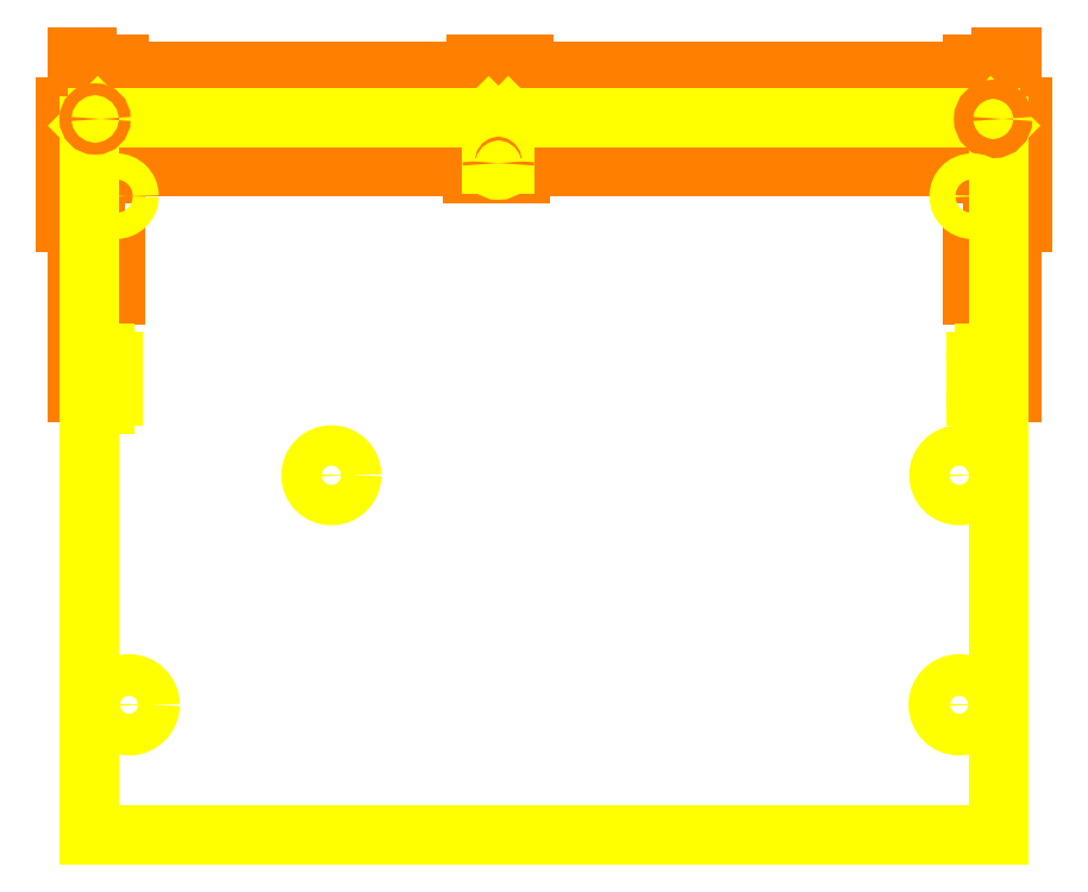
<metadata>
{"format":"dxf","ext":"dxf","renderer":"ezdxf+matplotlib","layout":"modelspace","background":"white","min_lineweight":24,"dpi":150}
</metadata>
<code>
0
SECTION
2
ENTITIES
0
LINE
8
SODIMM
10
166.6
20
176.9
11
166.6
21
202.6
0
LINE
8
SODIMM
10
166.6
20
202.6
11
167.4
21
202.6
0
LINE
8
SODIMM
10
167.4
20
202.6
11
167.4
21
201.4
0
LINE
8
SODIMM
10
167.4
20
201.4
11
237.4
21
201.4
0
LINE
8
SODIMM
10
237.4
20
201.4
11
237.4
21
202.6
0
LINE
8
SODIMM
10
237.4
20
202.6
11
238.2
21
202.6
0
LINE
8
SODIMM
10
238.2
20
202.6
11
238.2
21
176.9
0
LINE
8
SODIMM
10
238.2
20
176.9
11
237.4
21
176.9
0
LINE
8
SODIMM
10
237.4
20
176.9
11
237.4
21
184.3
0
LINE
8
SODIMM
10
237.4
20
184.3
11
235.3
21
184.3
0
LINE
8
SODIMM
10
235.3
20
184.3
11
235.3
21
187.3
0
LINE
8
SODIMM
10
235.3
20
187.3
11
237.4
21
187.3
0
LINE
8
SODIMM
10
237.4
20
187.3
11
237.4
21
196
0
LINE
8
SODIMM
10
237.4
20
196
11
167.4
21
196
0
LINE
8
SODIMM
10
167.4
20
196
11
167.4
21
187.3
0
LINE
8
SODIMM
10
167.4
20
176.9
11
166.6
21
176.9
0
LINE
8
SODIMM
10
166.6
20
198.7
11
165.8
21
198.7
0
LINE
8
SODIMM
10
165.8
20
198.7
11
165.8
21
189.9
0
LINE
8
SODIMM
10
165.8
20
189.9
11
166.6
21
189.9
0
LINE
8
SODIMM
10
238.2
20
198.7
11
239.1
21
198.7
0
LINE
8
SODIMM
10
239.1
20
198.7
11
239.1
21
189.9
0
LINE
8
SODIMM
10
239.1
20
189.9
11
238.2
21
189.9
0
LINE
8
SODIMM
10
237.4
20
189.9
11
236.8
21
189.9
0
LINE
8
SODIMM
10
236.8
20
189.9
11
236.8
21
194.2
0
LINE
8
SODIMM
10
236.8
20
194.2
11
168
21
194.2
0
LINE
8
SODIMM
10
168
20
194.2
11
168
21
189.9
0
LINE
8
SODIMM
10
168
20
189.9
11
167.4
21
189.9
0
LINE
8
SODIMM
10
169.2
20
201.4
11
169.2
21
202
0
LINE
8
SODIMM
10
169.2
20
202
11
169.3
21
202
0
LINE
8
SODIMM
10
169.3
20
202
11
169.4
21
202
0
LINE
8
SODIMM
10
169.4
20
202
11
169.4
21
201.4
0
LINE
8
SODIMM
10
169.7
20
201.4
11
169.7
21
202
0
LINE
8
SODIMM
10
169.7
20
202
11
169.8
21
202
0
LINE
8
SODIMM
10
169.8
20
202
11
169.9
21
202
0
LINE
8
SODIMM
10
169.9
20
202
11
169.9
21
201.4
0
LINE
8
SODIMM
10
197.2
20
201.4
11
197.2
21
202
0
LINE
8
SODIMM
10
197.2
20
202
11
197.3
21
202
0
LINE
8
SODIMM
10
197.3
20
202
11
197.4
21
202
0
LINE
8
SODIMM
10
197.4
20
202
11
197.4
21
201.4
0
LINE
8
SODIMM
10
197.7
20
201.4
11
197.7
21
202
0
LINE
8
SODIMM
10
197.7
20
202
11
197.8
21
202
0
LINE
8
SODIMM
10
197.8
20
202
11
197.9
21
202
0
LINE
8
SODIMM
10
197.9
20
202
11
197.9
21
201.4
0
LINE
8
SODIMM
10
200.2
20
201.4
11
200.2
21
202
0
LINE
8
SODIMM
10
200.2
20
202
11
200.3
21
202
0
LINE
8
SODIMM
10
200.3
20
202
11
200.4
21
202
0
LINE
8
SODIMM
10
200.4
20
202
11
200.4
21
201.4
0
LINE
8
SODIMM
10
200.7
20
201.4
11
200.7
21
202
0
LINE
8
SODIMM
10
200.7
20
202
11
200.8
21
202
0
LINE
8
SODIMM
10
200.8
20
202
11
200.9
21
202
0
LINE
8
SODIMM
10
200.9
20
202
11
200.9
21
201.4
0
LINE
8
SODIMM
10
235.2
20
201.4
11
235.2
21
202
0
LINE
8
SODIMM
10
235.2
20
202
11
235.3
21
202
0
LINE
8
SODIMM
10
235.3
20
202
11
235.4
21
202
0
LINE
8
SODIMM
10
235.4
20
202
11
235.4
21
201.4
0
LINE
8
SODIMM
10
235.7
20
201.4
11
235.7
21
202
0
LINE
8
SODIMM
10
235.7
20
202
11
235.8
21
202
0
LINE
8
SODIMM
10
235.8
20
202
11
235.9
21
202
0
LINE
8
SODIMM
10
235.9
20
202
11
235.9
21
201.4
0
LINE
8
SODIMM
10
235.6
20
194.2
11
235.6
21
193.6
0
LINE
8
SODIMM
10
235.6
20
193.6
11
235.5
21
193.6
0
LINE
8
SODIMM
10
235.5
20
193.6
11
235.5
21
193.6
0
LINE
8
SODIMM
10
235.5
20
193.6
11
235.5
21
194.2
0
LINE
8
SODIMM
10
235.1
20
194.2
11
235.1
21
193.6
0
LINE
8
SODIMM
10
235.1
20
193.6
11
235
21
193.6
0
LINE
8
SODIMM
10
235
20
193.6
11
235
21
193.6
0
LINE
8
SODIMM
10
235
20
193.6
11
235
21
194.2
0
LINE
8
SODIMM
10
200.6
20
194.2
11
200.6
21
193.6
0
LINE
8
SODIMM
10
200.6
20
193.6
11
200.5
21
193.6
0
LINE
8
SODIMM
10
200.5
20
193.6
11
200.5
21
193.6
0
LINE
8
SODIMM
10
200.5
20
193.6
11
200.5
21
194.2
0
LINE
8
SODIMM
10
200.1
20
194.2
11
200.1
21
193.6
0
LINE
8
SODIMM
10
200.1
20
193.6
11
200
21
193.6
0
LINE
8
SODIMM
10
200
20
193.6
11
200
21
193.6
0
LINE
8
SODIMM
10
200
20
193.6
11
200
21
194.2
0
LINE
8
SODIMM
10
197.6
20
194.2
11
197.6
21
193.6
0
LINE
8
SODIMM
10
197.6
20
193.6
11
197.5
21
193.6
0
LINE
8
SODIMM
10
197.5
20
193.6
11
197.5
21
193.6
0
LINE
8
SODIMM
10
197.5
20
193.6
11
197.5
21
194.2
0
LINE
8
SODIMM
10
197.1
20
194.2
11
197.1
21
193.6
0
LINE
8
SODIMM
10
197.1
20
193.6
11
197
21
193.6
0
LINE
8
SODIMM
10
197
20
193.6
11
197
21
193.6
0
LINE
8
SODIMM
10
197
20
193.6
11
197
21
194.2
0
LINE
8
SODIMM
10
169.6
20
194.2
11
169.6
21
193.6
0
LINE
8
SODIMM
10
169.6
20
193.6
11
169.5
21
193.6
0
LINE
8
SODIMM
10
169.5
20
193.6
11
169.5
21
193.6
0
LINE
8
SODIMM
10
169.5
20
193.6
11
169.5
21
194.2
0
LINE
8
SODIMM
10
169.1
20
194.2
11
169.1
21
193.6
0
LINE
8
SODIMM
10
169.1
20
193.6
11
169
21
193.6
0
LINE
8
SODIMM
10
169
20
193.6
11
169
21
193.6
0
LINE
8
SODIMM
10
169
20
193.6
11
169
21
194.2
0
LINE
8
SODIMM
10
199.4
20
194.7
11
199.4
21
196
0
LINE
8
SODIMM
10
198.5
20
194.7
11
198.5
21
196
0
LINE
8
SODIMM
10
167.4
20
187.3
11
169.6
21
187.3
0
LINE
8
SODIMM
10
169.6
20
187.3
11
169.6
21
184.3
0
LINE
8
SODIMM
10
169.6
20
184.3
11
167.4
21
184.3
0
LINE
8
SODIMM
10
167.4
20
184.3
11
167.4
21
176.9
0
LINE
8
SOM
10
167.6
20
197.3
11
168.2
21
197.9
0
LINE
8
SOM
10
168.2
20
197.9
11
198.2
21
197.9
0
LINE
8
SOM
10
198.2
20
197.9
11
198.4
21
197.6
0
LINE
8
SOM
10
198.4
20
197.6
11
198.4
21
194.4
0
LINE
8
SOM
10
199.4
20
194.4
11
199.4
21
197.6
0
LINE
8
SOM
10
199.4
20
197.6
11
199.7
21
197.9
0
LINE
8
SOM
10
199.7
20
197.9
11
236.6
21
197.9
0
LINE
8
SOM
10
236.6
20
197.9
11
237.2
21
197.3
0
LINE
8
SOM
10
237.2
20
197.3
11
237.2
21
179.9
0
LINE
8
SOM
10
237.2
20
179.9
11
236.1
21
179.9
0
LINE
8
SOM
10
235.5
20
179.2
11
235.5
21
176.5
0
LINE
8
SOM
10
236.1
20
175.9
11
237.2
21
175.9
0
LINE
8
SOM
10
237.2
20
175.9
11
237.2
21
142.9
0
LINE
8
SOM
10
237.2
20
142.9
11
167.6
21
142.9
0
LINE
8
SOM
10
167.6
20
142.9
11
167.6
21
175.9
0
LINE
8
SOM
10
167.6
20
175.9
11
168.7
21
175.9
0
LINE
8
SOM
10
169.4
20
176.5
11
169.4
21
179.2
0
LINE
8
SOM
10
168.7
20
179.9
11
167.6
21
179.9
0
LINE
8
SOM
10
167.6
20
179.9
11
167.6
21
197.3
0
ARC
8
SODIMM
10
198.9
20
194.7
40
0.47
50
180
51
0
0
CIRCLE
8
SODIMM
10
168
20
197.8
40
0.45
0
CIRCLE
8
SODIMM
10
236.8
20
197.8
40
0.725
0
ARC
8
SOM
10
168.7
20
176.5
40
0.65
50
270
51
0
0
ARC
8
SOM
10
168.7
20
179.2
40
0.65
50
0
51
90
0
CIRCLE
8
SOM
10
169.6
20
191.9
40
1
0
ARC
8
SOM
10
236.1
20
176.5
40
0.65
50
180
51
270
0
ARC
8
SOM
10
236.1
20
179.2
40
0.65
50
90
51
180
0
CIRCLE
8
SOM
10
235.2
20
191.9
40
1
0
CIRCLE
8
SOM
10
170.6
20
152.9
40
1.6
0
CIRCLE
8
SOM
10
234.2
20
152.9
40
1.6
0
CIRCLE
8
SOM
10
234.2
20
170.5
40
1.55
0
CIRCLE
8
SOM
10
186.1
20
170.5
40
1.55
0
ARC
8
SOM
10
198.9
20
194.4
40
0.5
50
180
51
0
0
ENDSEC
0
EOF

</code>
